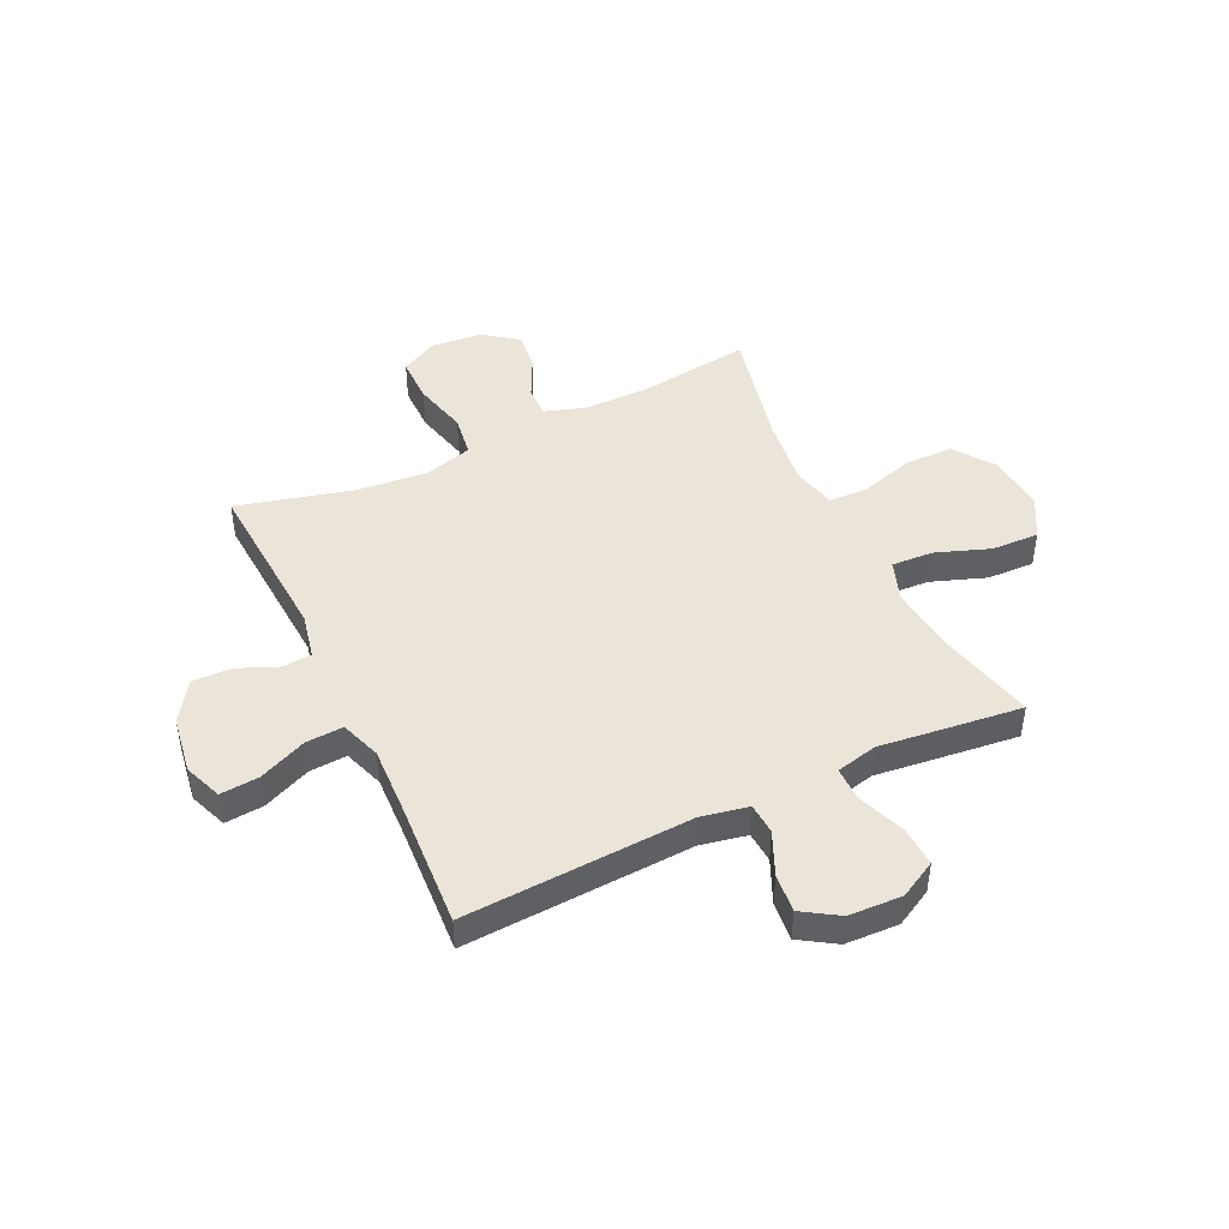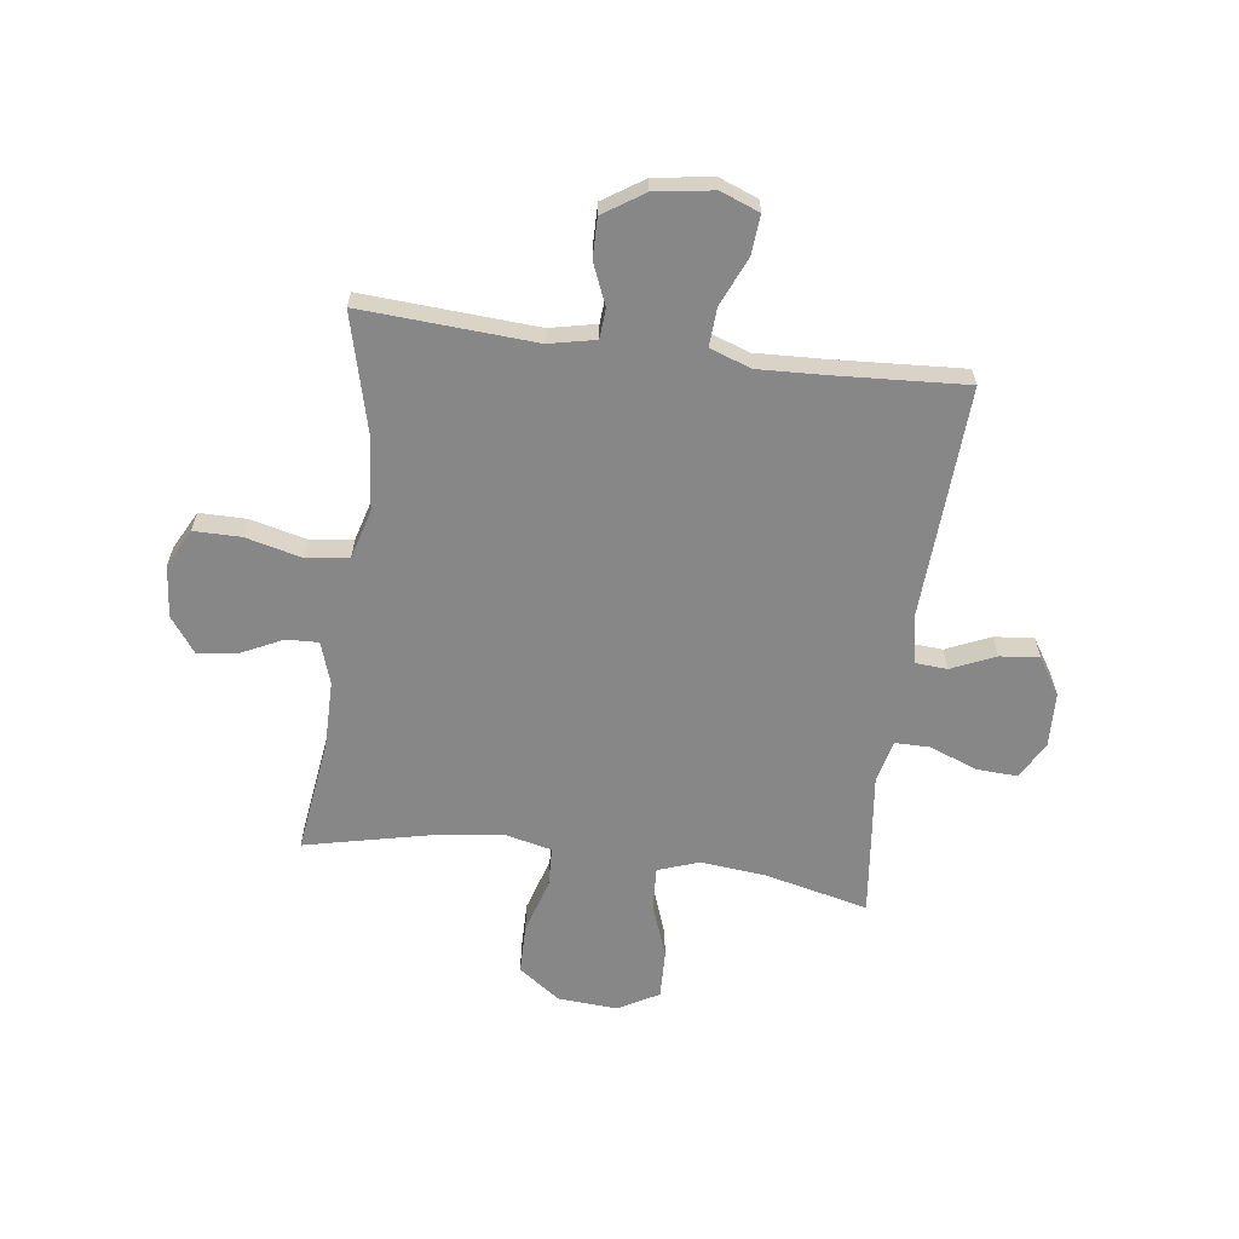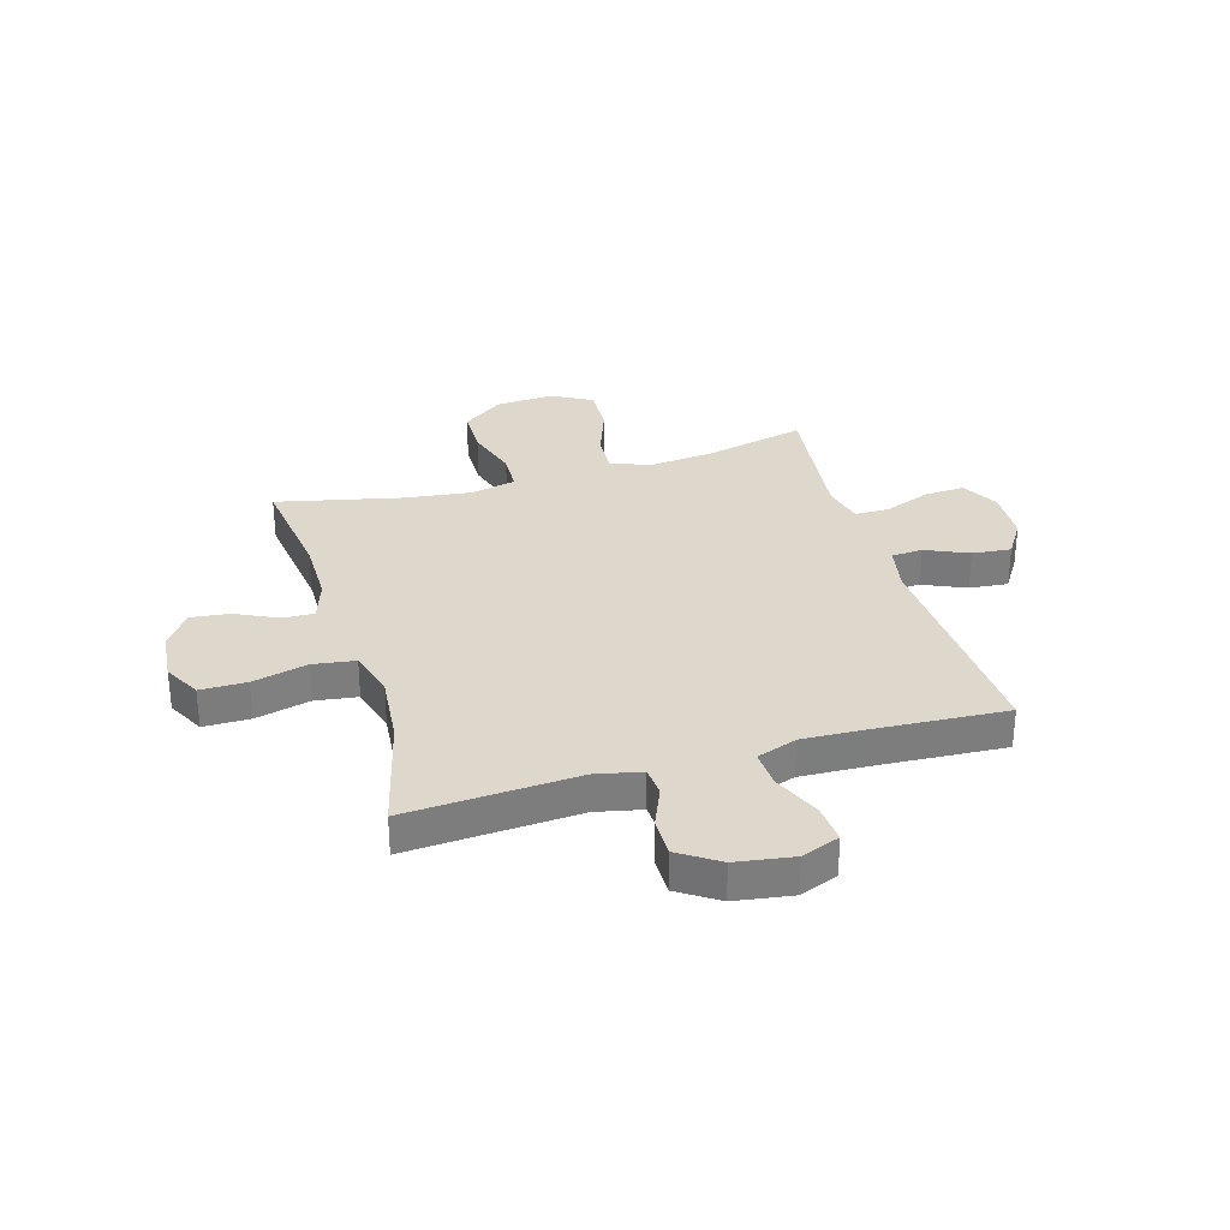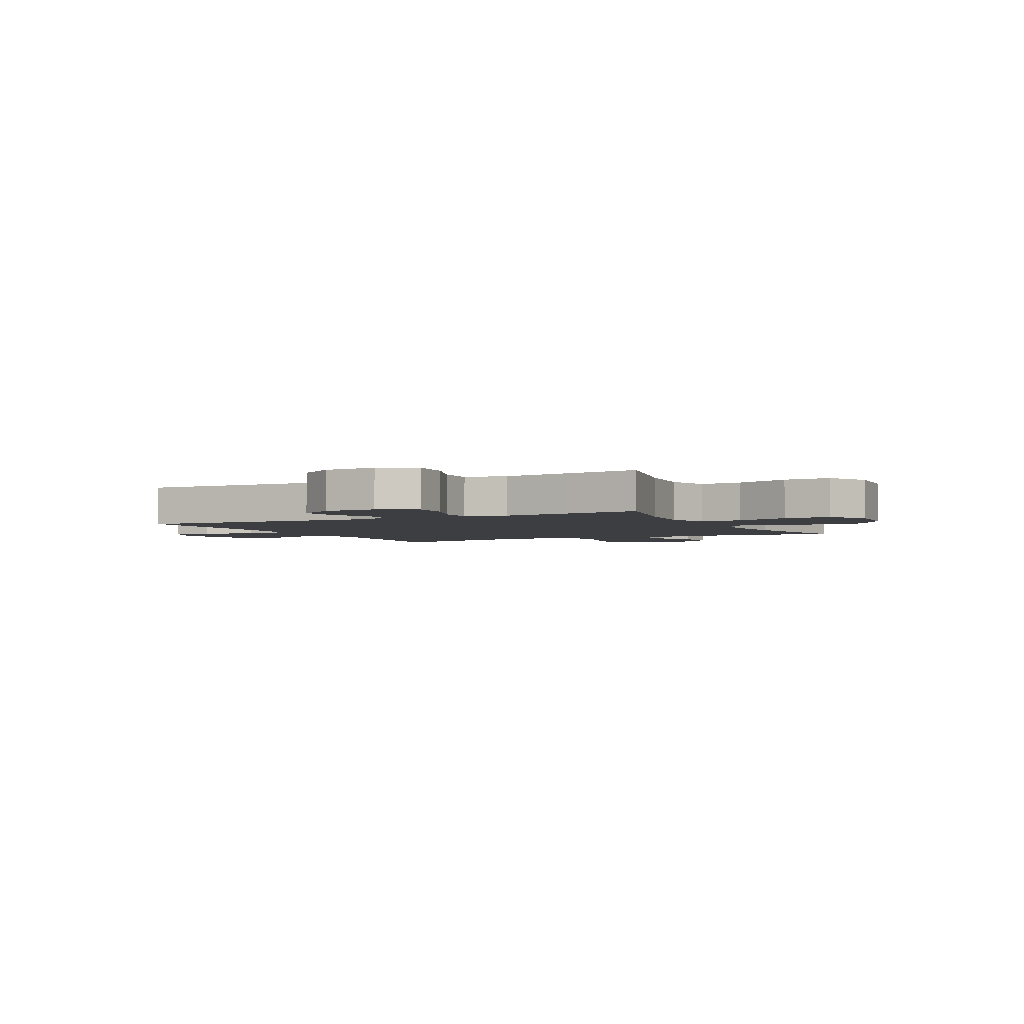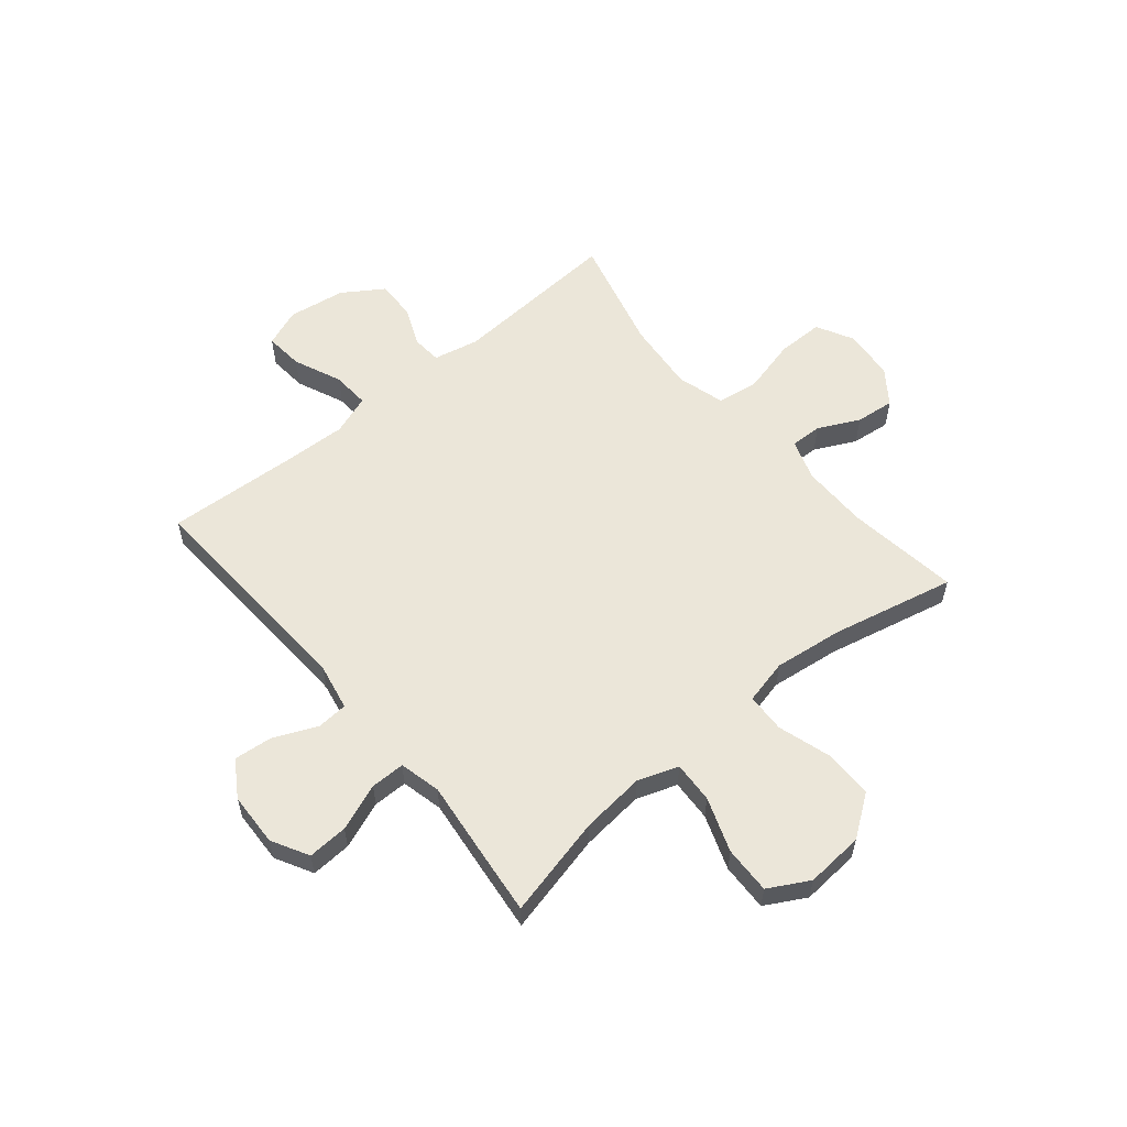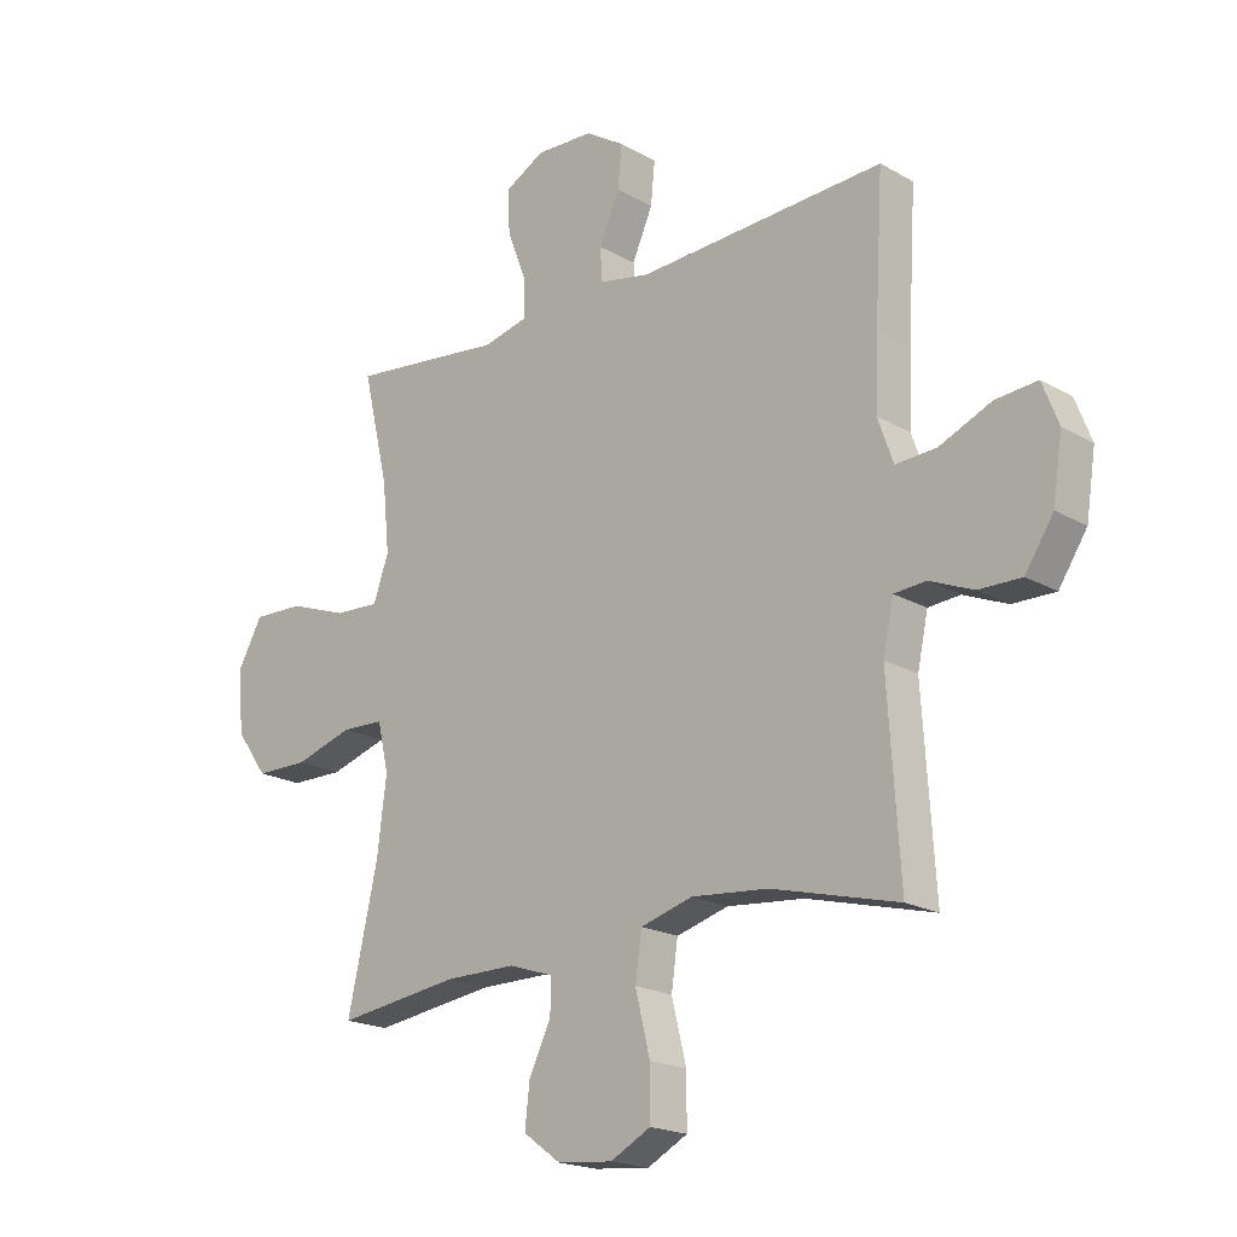
<metadata>
{"format":"obj","ext":"obj","renderer":"f3d","projection":"perspective","resolution":1024,"background":"white","views":[{"elev":45.5,"azim":-25.4,"up":"+Y"},{"elev":-62.6,"azim":-97.5,"up":"+Y"},{"elev":31.3,"azim":-106.4,"up":"+Y"},{"elev":-3.1,"azim":27.0,"up":"+Y"},{"elev":57.5,"azim":50.2,"up":"+Y"},{"elev":-19.5,"azim":-136.8,"up":"+Z"}]}
</metadata>
<code>
v 0.5 0.07 -0.5
v 0.293 0.07 -0.472
v 0.172 0.07 -0.472
v 0.096 0.07 -0.497
v 0.098 0.07 -0.555
v 0.135 0.07 -0.631
v 0.143 0.07 -0.702
v 0.08 0.07 -0.748
v -0.014 0.07 -0.757
v -0.082 0.07 -0.721
v -0.082 0.07 -0.636
v -0.057 0.07 -0.535
v -0.068 0.07 -0.458
v -0.156 0.07 -0.433
v -0.286 0.07 -0.445
v -0.5 0.07 -0.5
v -0.48 0.07 -0.187
v -0.498 0.07 -0.103
v -0.552 0.07 -0.099
v -0.626 0.07 -0.13
v -0.698 0.07 -0.131
v -0.746 0.07 -0.058
v -0.762 0.07 0.047
v -0.735 0.07 0.117
v -0.664 0.07 0.111
v -0.576 0.07 0.073
v -0.507 0.07 0.069
v -0.481 0.07 0.143
v -0.486 0.07 0.264
v -0.5 0.07 0.5
v -0.081 0.07 0.478
v 0.005 0.07 0.495
v 0.009 0.07 0.552
v -0.026 0.07 0.631
v -0.033 0.07 0.702
v 0.033 0.07 0.744
v 0.131 0.07 0.748
v 0.199 0.07 0.711
v 0.195 0.07 0.637
v 0.162 0.07 0.551
v 0.162 0.07 0.488
v 0.238 0.07 0.47
v 0.358 0.07 0.484
v 0.5 0.07 0.5
v 0.456 0.07 0.314
v 0.444 0.07 0.196
v 0.47 0.07 0.122
v 0.546 0.07 0.126
v 0.646 0.07 0.162
v 0.733 0.07 0.165
v 0.774 0.07 0.091
v 0.766 0.07 -0.016
v 0.712 0.07 -0.091
v 0.622 0.07 -0.092
v 0.524 0.07 -0.062
v 0.452 0.07 -0.065
v 0.433 0.07 -0.147
v 0.449 0.07 -0.274
v 0.5 0 -0.5
v 0.293 0 -0.472
v 0.172 0 -0.472
v 0.096 0 -0.497
v 0.098 0 -0.555
v 0.135 0 -0.631
v 0.143 0 -0.702
v 0.08 0 -0.748
v -0.014 0 -0.757
v -0.082 0 -0.721
v -0.082 0 -0.636
v -0.057 0 -0.535
v -0.068 0 -0.458
v -0.156 0 -0.433
v -0.286 0 -0.445
v -0.5 0 -0.5
v -0.48 0 -0.187
v -0.498 0 -0.103
v -0.552 0 -0.099
v -0.626 0 -0.13
v -0.698 0 -0.131
v -0.746 0 -0.058
v -0.762 0 0.047
v -0.735 0 0.117
v -0.664 0 0.111
v -0.576 0 0.073
v -0.507 0 0.069
v -0.481 0 0.143
v -0.486 0 0.264
v -0.5 0 0.5
v -0.081 0 0.478
v 0.005 0 0.495
v 0.009 0 0.552
v -0.026 0 0.631
v -0.033 0 0.702
v 0.033 0 0.744
v 0.131 0 0.748
v 0.199 0 0.711
v 0.195 0 0.637
v 0.162 0 0.551
v 0.162 0 0.488
v 0.238 0 0.47
v 0.358 0 0.484
v 0.5 0 0.5
v 0.456 0 0.314
v 0.444 0 0.196
v 0.47 0 0.122
v 0.546 0 0.126
v 0.646 0 0.162
v 0.733 0 0.165
v 0.774 0 0.091
v 0.766 0 -0.016
v 0.712 0 -0.091
v 0.622 0 -0.092
v 0.524 0 -0.062
v 0.452 0 -0.065
v 0.433 0 -0.147
v 0.449 0 -0.274
f 52 53 54 55
f 52 55 56
f 51 52 56
f 48 49 50 51
f 47 48 51 56
f 46 47 56 57
f 42 43 44 45
f 41 42 45 46
f 37 38 39 40
f 37 40 41
f 36 37 41
f 33 34 35 36
f 32 33 36 41
f 31 32 41 46
f 29 30 31 46
f 23 24 25 26
f 23 26 27
f 22 23 27
f 19 20 21 22
f 18 19 22 27
f 17 18 27 28
f 15 16 17
f 14 15 17 28
f 9 10 11 12
f 9 12 13
f 8 9 13
f 5 6 7 8
f 4 5 8 13
f 3 4 13 14
f 58 1 2
f 57 58 2 3
f 28 29 46 57
f 3 14 28 57
f 113 112 111 110
f 114 113 110
f 114 110 109
f 109 108 107 106
f 114 109 106 105
f 115 114 105 104
f 103 102 101 100
f 104 103 100 99
f 98 97 96 95
f 99 98 95
f 99 95 94
f 94 93 92 91
f 99 94 91 90
f 104 99 90 89
f 104 89 88 87
f 84 83 82 81
f 85 84 81
f 85 81 80
f 80 79 78 77
f 85 80 77 76
f 86 85 76 75
f 75 74 73
f 86 75 73 72
f 70 69 68 67
f 71 70 67
f 71 67 66
f 66 65 64 63
f 71 66 63 62
f 72 71 62 61
f 60 59 116
f 61 60 116 115
f 115 104 87 86
f 115 86 72 61
f 1 59 60 2
f 2 60 61 3
f 3 61 62 4
f 4 62 63 5
f 5 63 64 6
f 6 64 65 7
f 7 65 66 8
f 8 66 67 9
f 9 67 68 10
f 10 68 69 11
f 11 69 70 12
f 12 70 71 13
f 13 71 72 14
f 14 72 73 15
f 15 73 74 16
f 16 74 75 17
f 17 75 76 18
f 18 76 77 19
f 19 77 78 20
f 20 78 79 21
f 21 79 80 22
f 22 80 81 23
f 23 81 82 24
f 24 82 83 25
f 25 83 84 26
f 26 84 85 27
f 27 85 86 28
f 28 86 87 29
f 29 87 88 30
f 30 88 89 31
f 31 89 90 32
f 32 90 91 33
f 33 91 92 34
f 34 92 93 35
f 35 93 94 36
f 36 94 95 37
f 37 95 96 38
f 38 96 97 39
f 39 97 98 40
f 40 98 99 41
f 41 99 100 42
f 42 100 101 43
f 43 101 102 44
f 44 102 103 45
f 45 103 104 46
f 46 104 105 47
f 47 105 106 48
f 48 106 107 49
f 49 107 108 50
f 50 108 109 51
f 51 109 110 52
f 52 110 111 53
f 53 111 112 54
f 54 112 113 55
f 55 113 114 56
f 56 114 115 57
f 57 115 116 58
f 58 116 59 1

</code>
